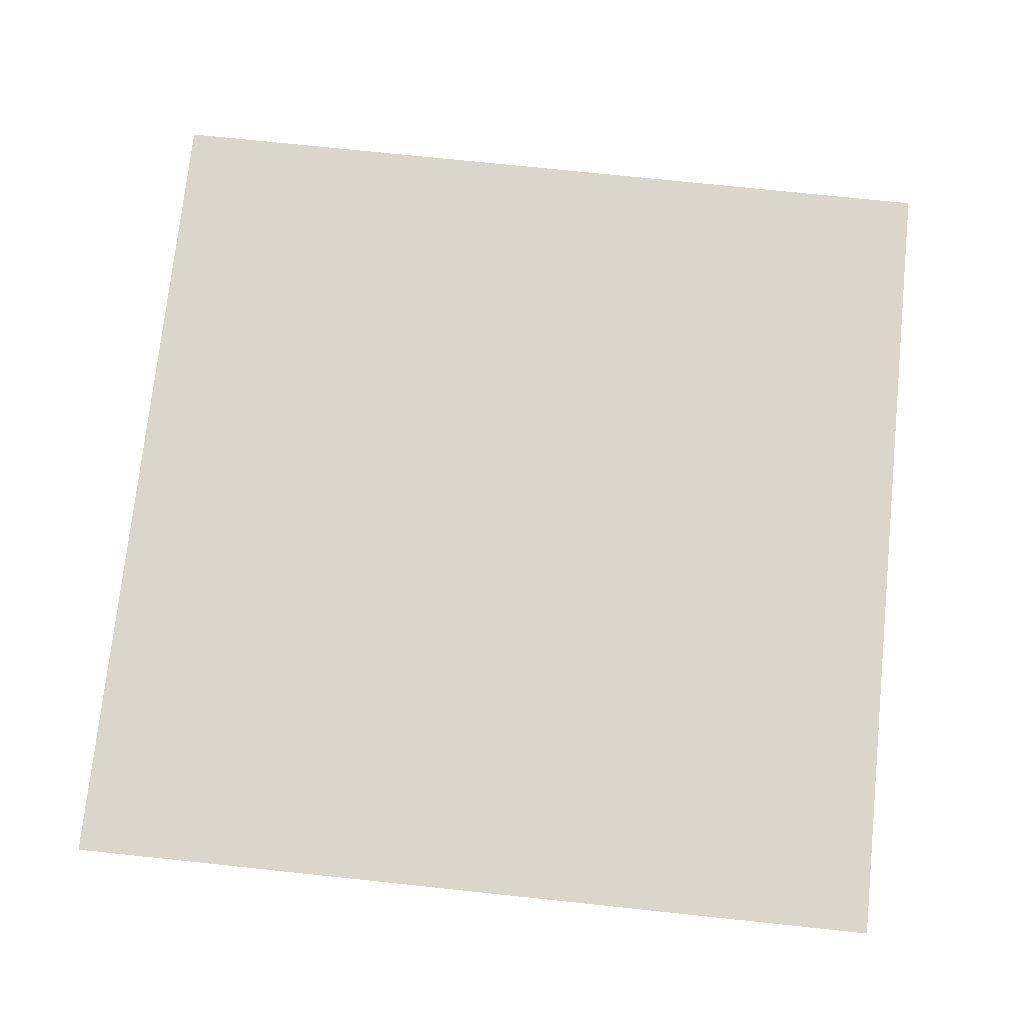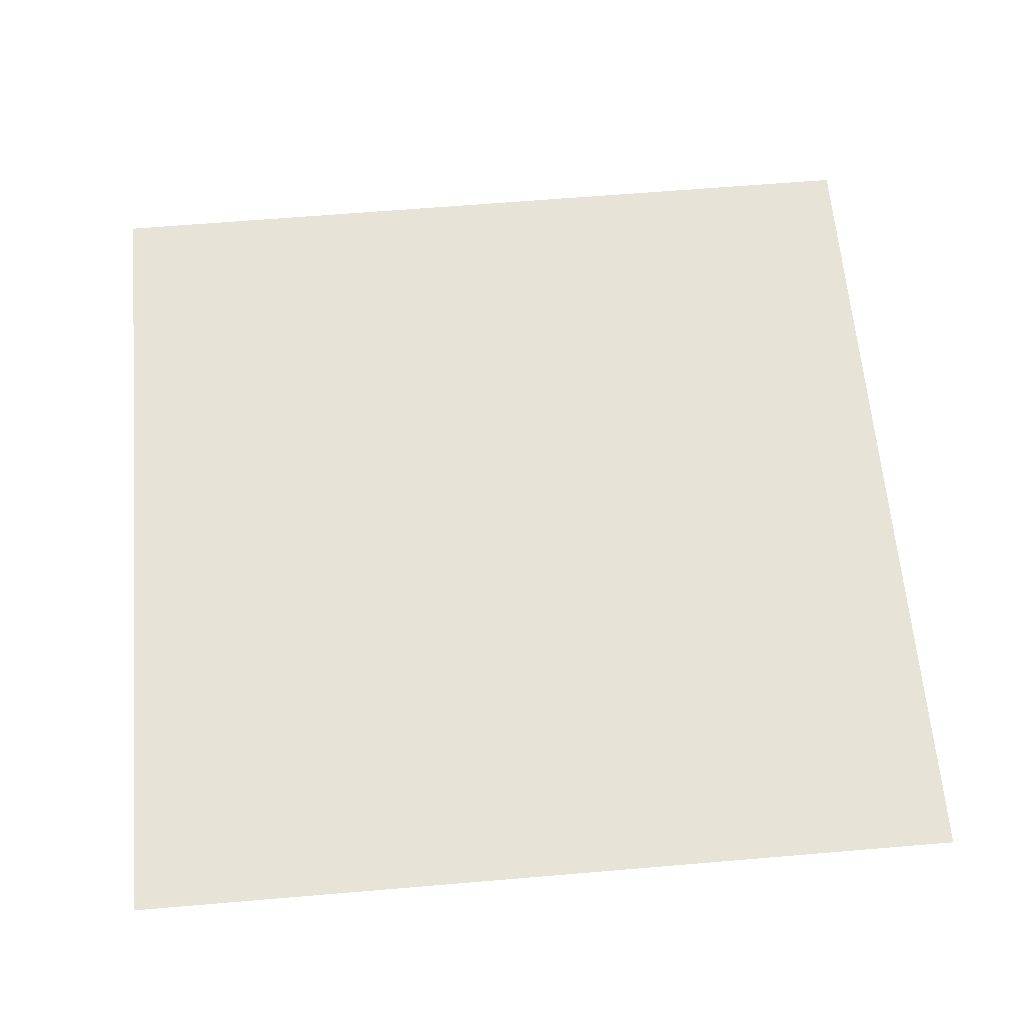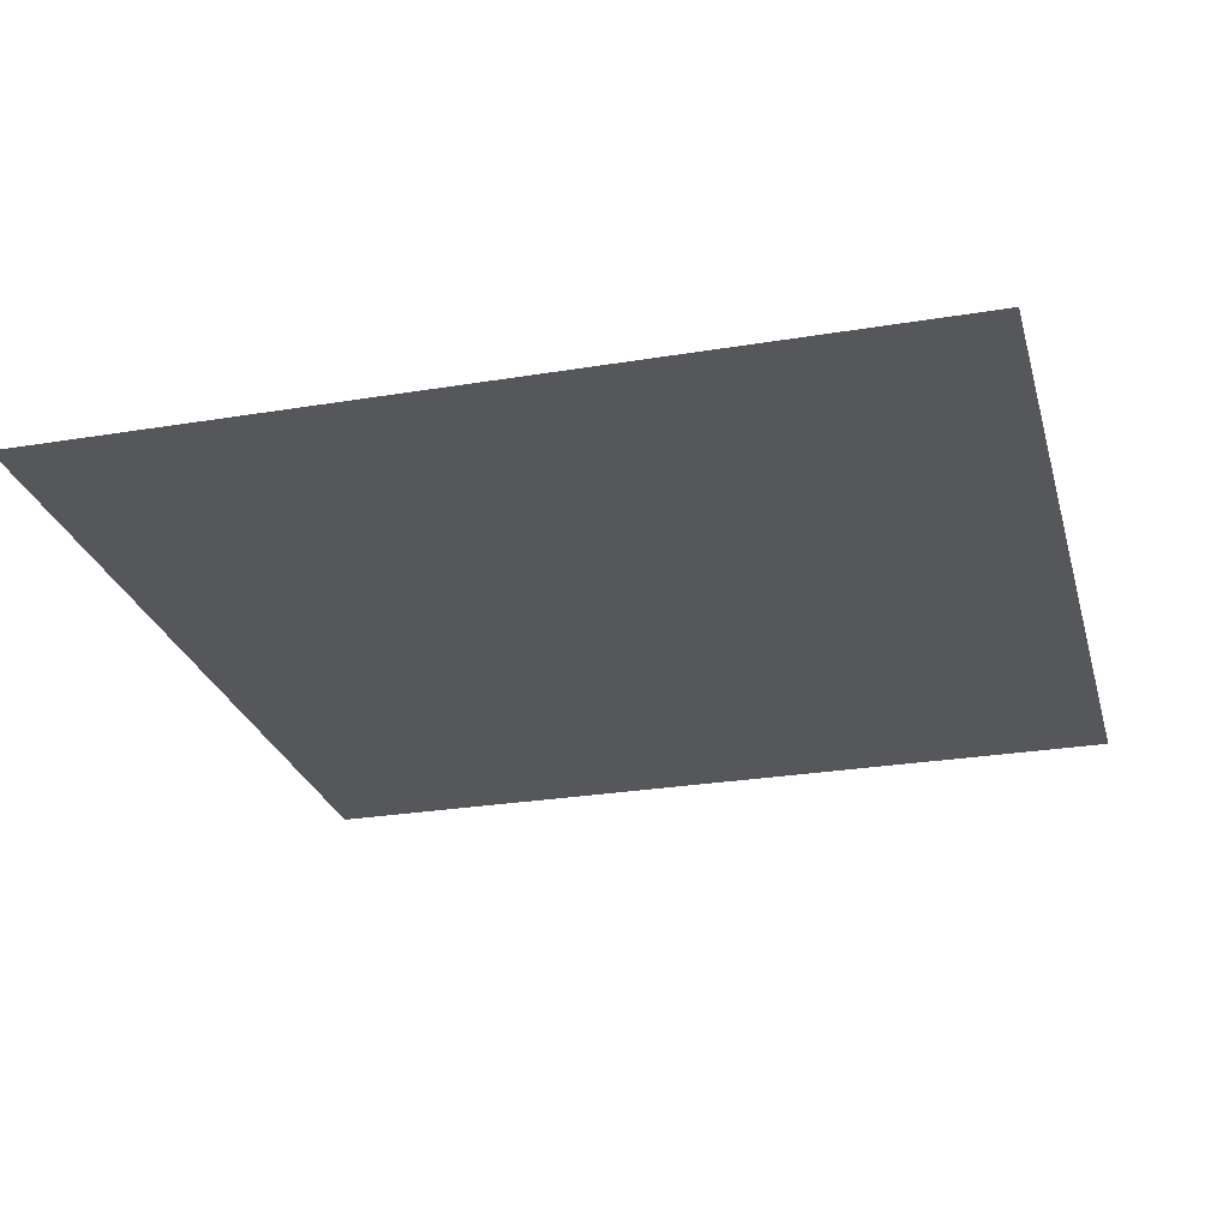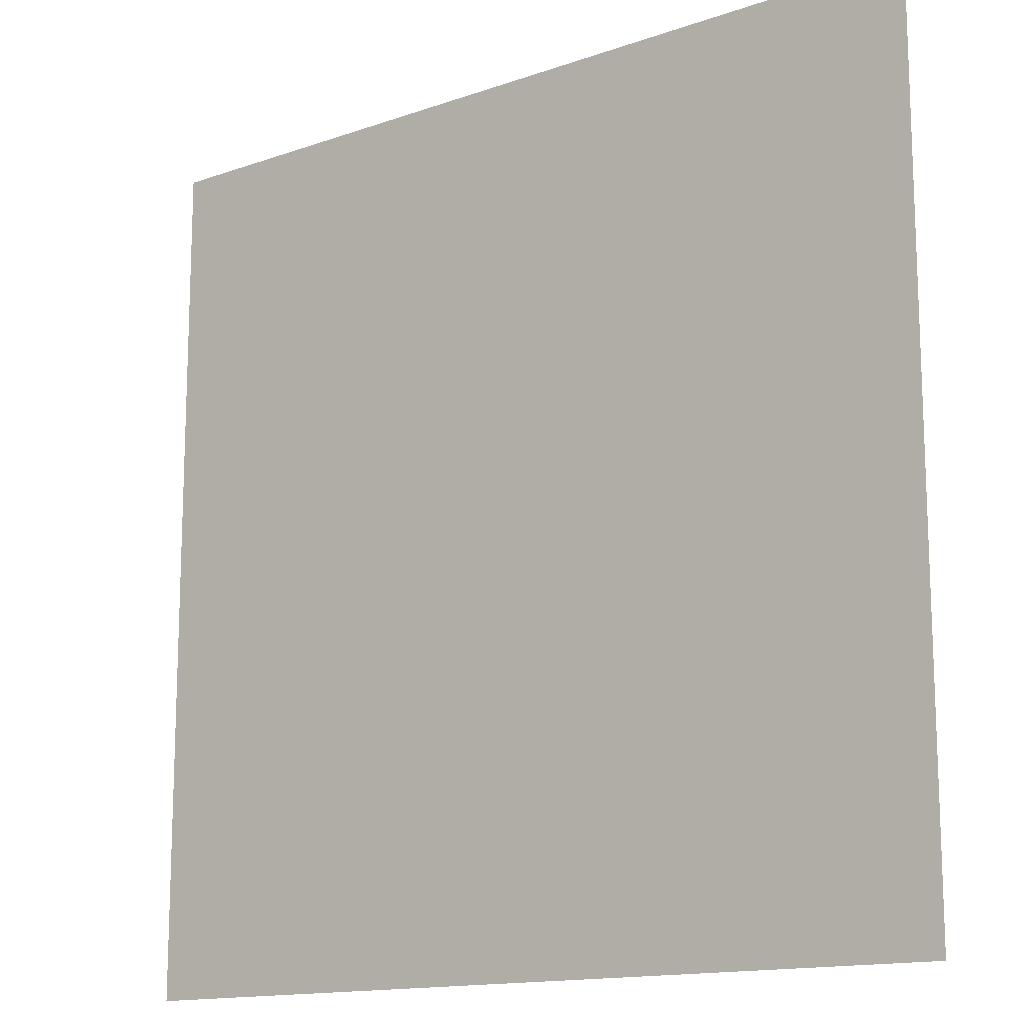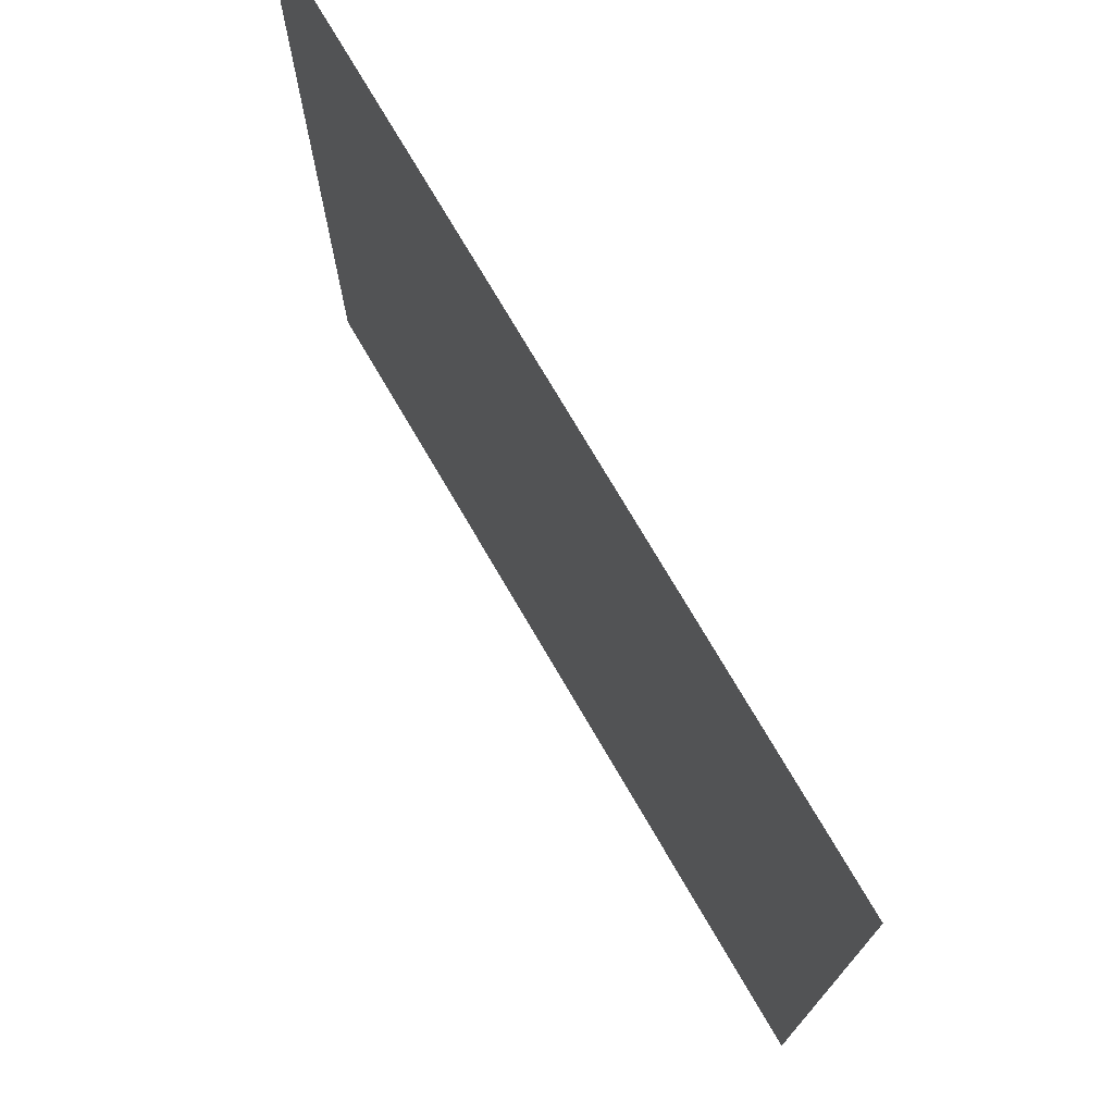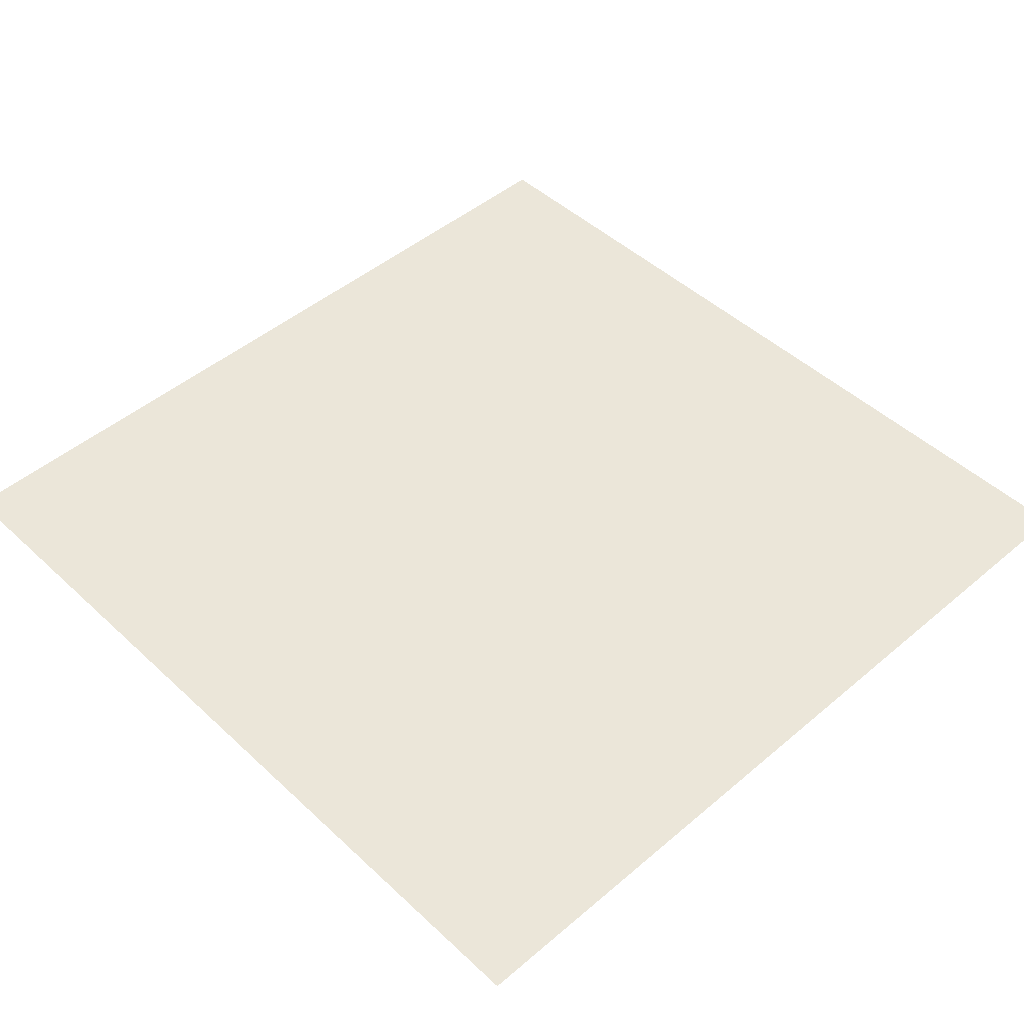
<metadata>
{"format":"obj","ext":"obj","renderer":"f3d","projection":"perspective","resolution":1024,"background":"white","views":[{"elev":74.1,"azim":96.0,"up":"+Z"},{"elev":62.7,"azim":85.1,"up":"+Z"},{"elev":-26.5,"azim":104.6,"up":"+Z"},{"elev":-14.3,"azim":37.7,"up":"+Y"},{"elev":74.6,"azim":-120.3,"up":"+Y"},{"elev":47.2,"azim":136.3,"up":"+Z"}]}
</metadata>
<code>
o orange_swatch_Mesh.009
v 474.1 373.7 558.5
v 414.8 373.7 558.5
v 474.1 433 558.5
v 414.8 433 558.5
f 1 2 4 3

</code>
